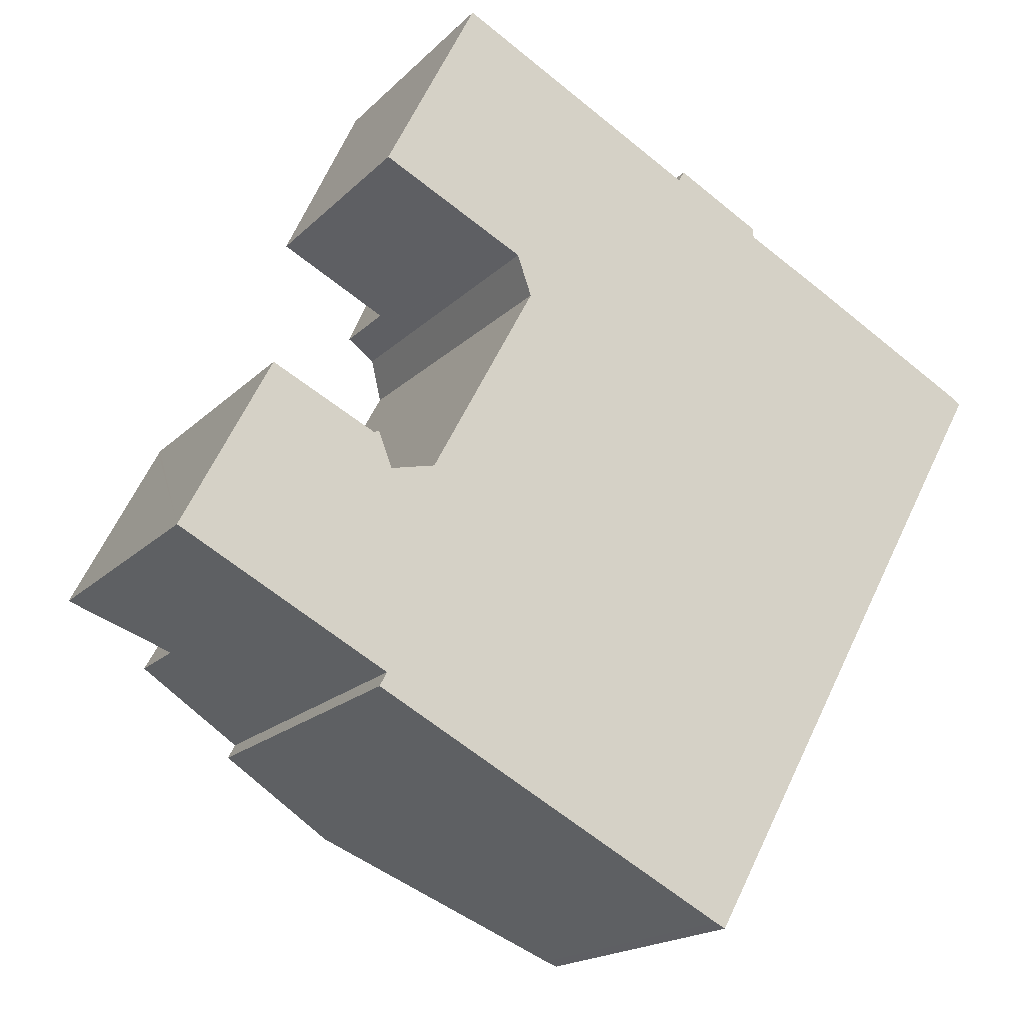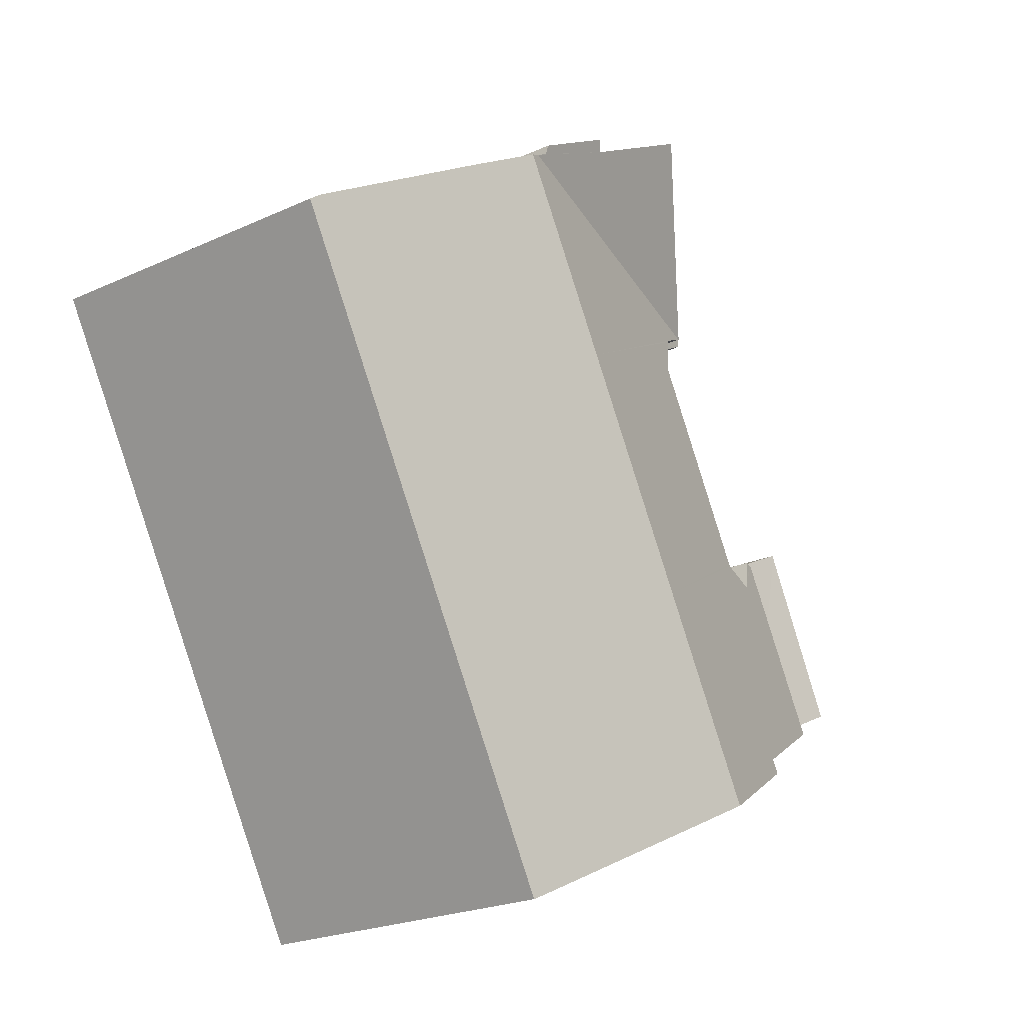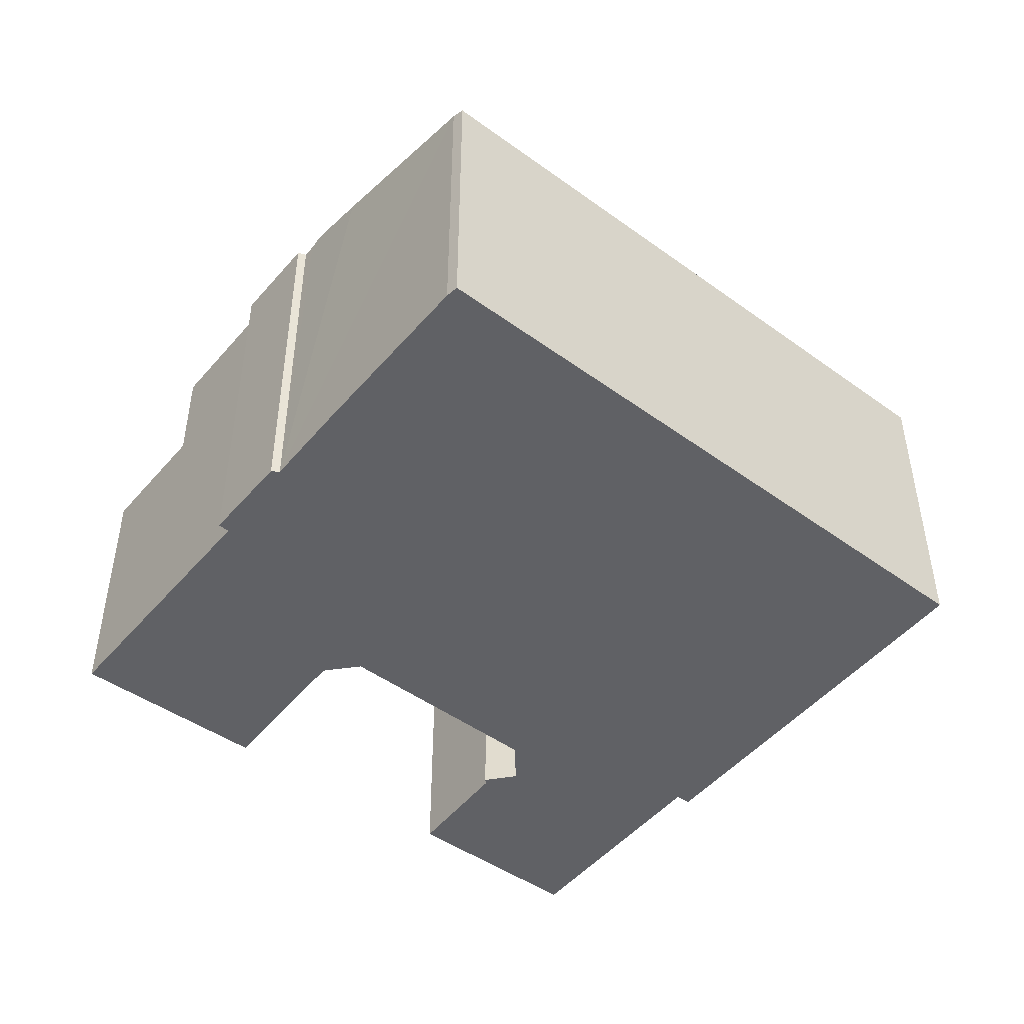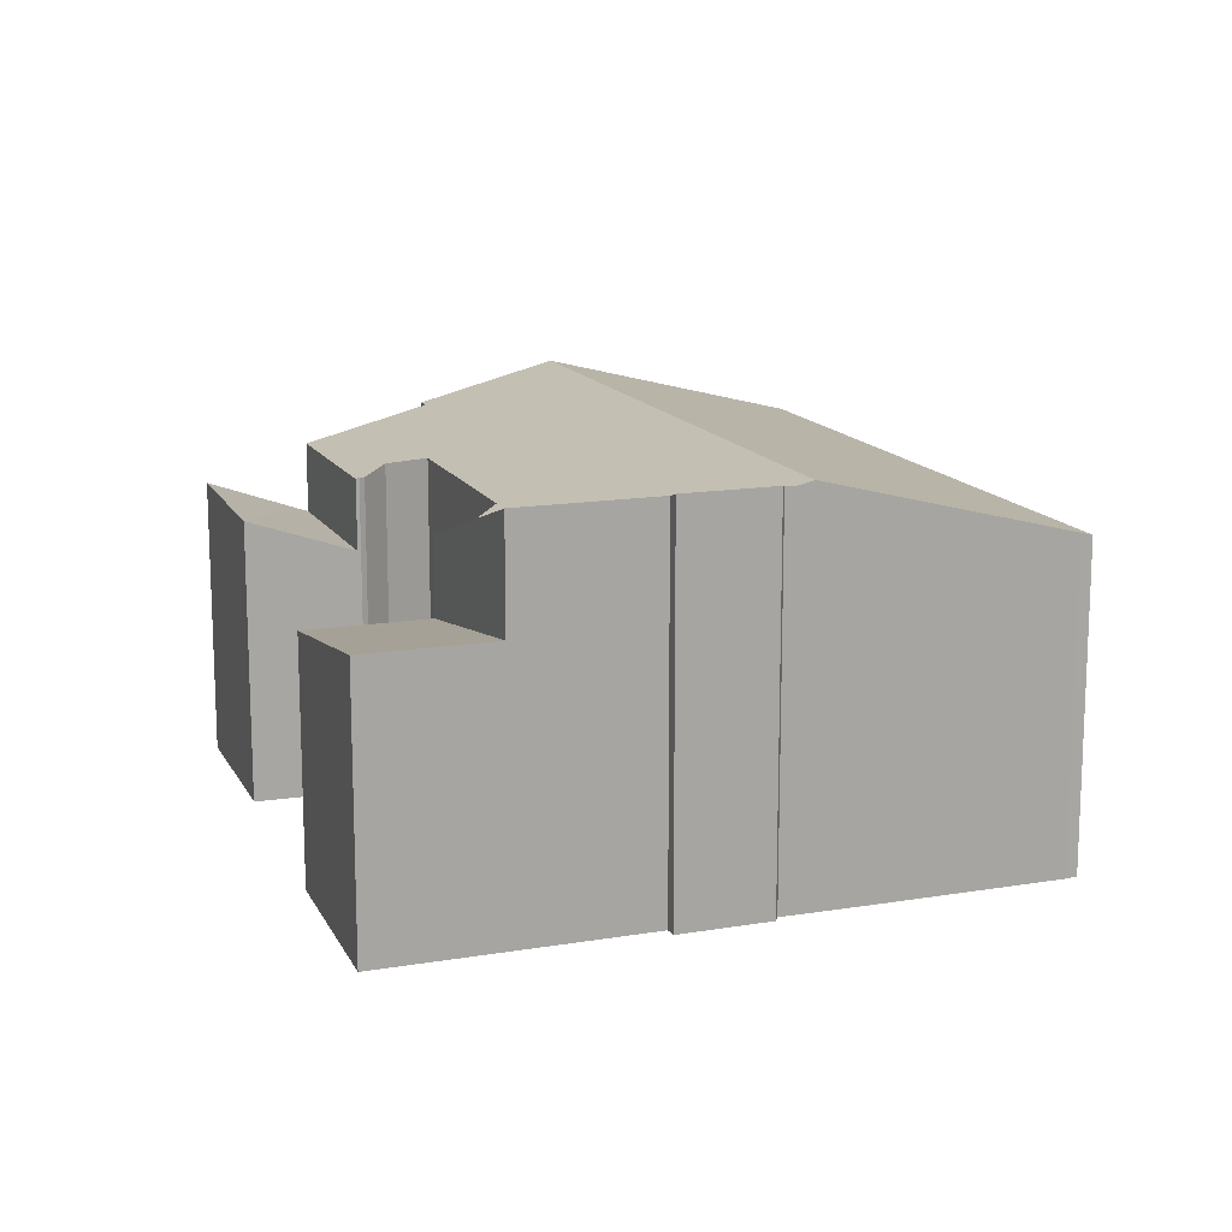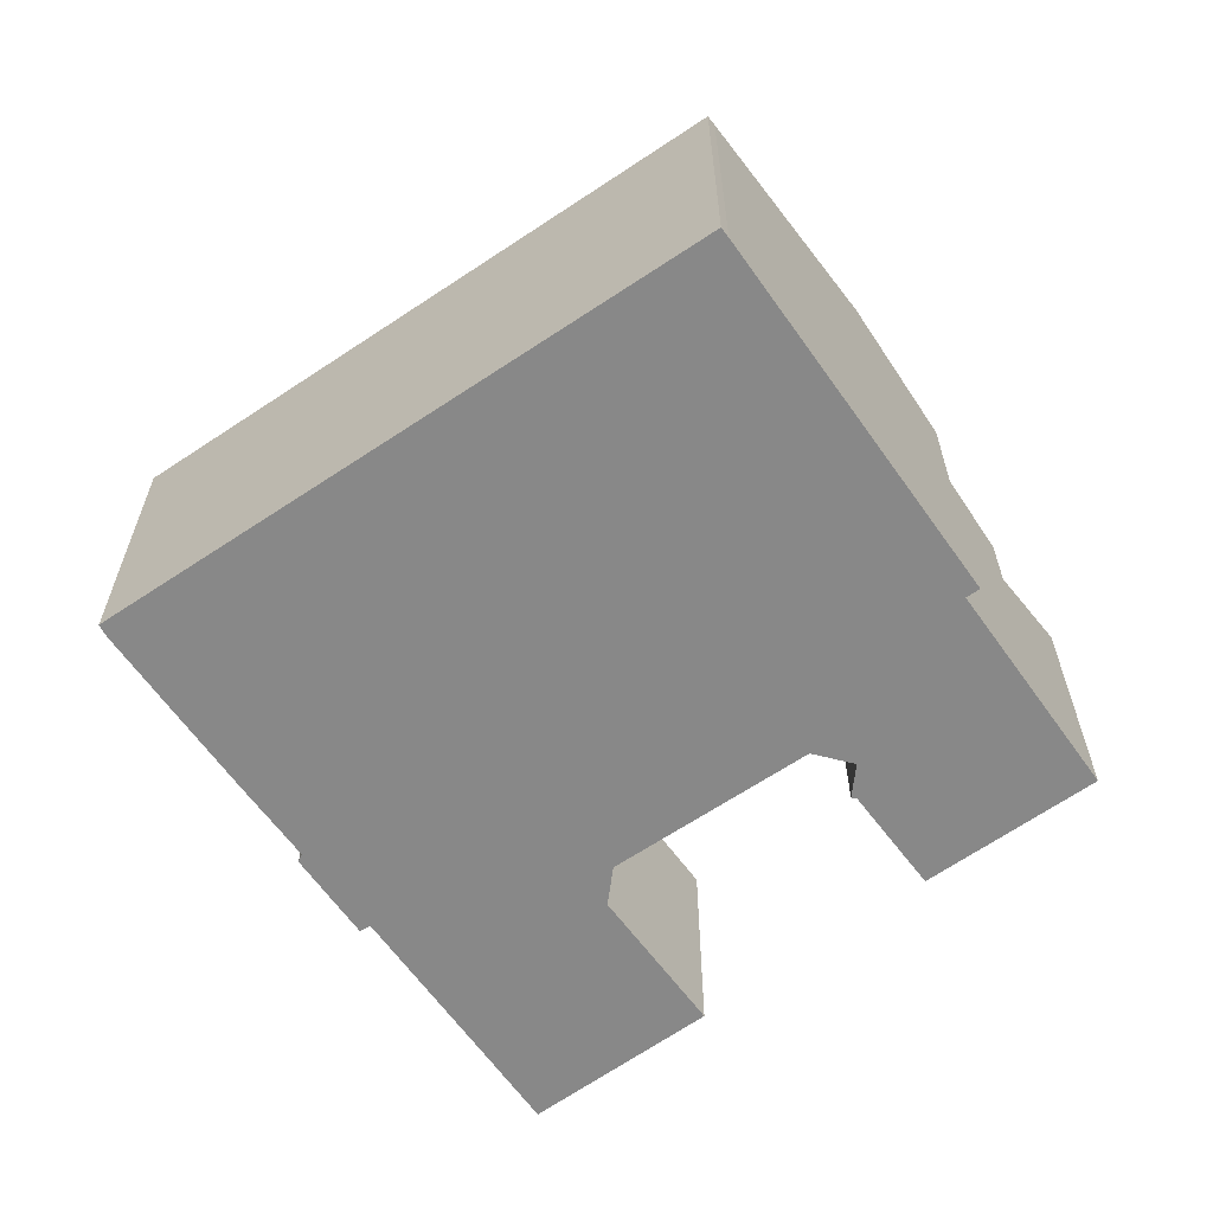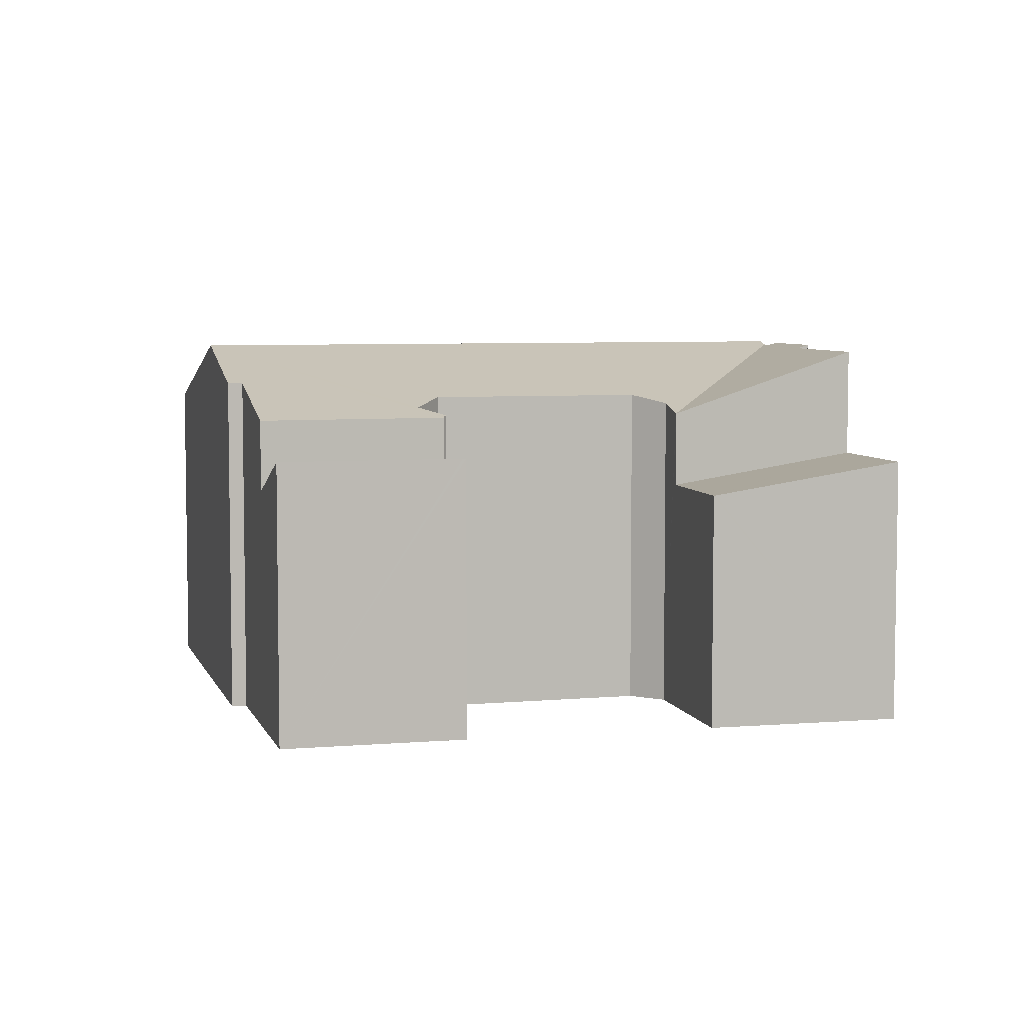
<metadata>
{"format":"obj","ext":"obj","renderer":"f3d","projection":"perspective","resolution":1024,"background":"white","views":[{"elev":-17.8,"azim":-29.0,"up":"+Z"},{"elev":-21.8,"azim":129.1,"up":"+Z"},{"elev":-48.2,"azim":79.5,"up":"+Y"},{"elev":14.7,"azim":8.0,"up":"+Y"},{"elev":-62.8,"azim":152.9,"up":"+Y"},{"elev":5.9,"azim":-77.2,"up":"+Y"}]}
</metadata>
<code>
v  16.68 9.675 -9.275
v  20.16 9.588 -3.65
v  16.98 9.588 -9.428
v  9.824 11.65 -5.674
v  13 11.65 0.107
v  23.68 9.588 2.762
v  16.54 11.65 6.545
v  26.63 9.588 8.118
v  19.5 11.65 11.94
v  26.3 9.689 8.351
v  21.29 11.14 11.02
v  5.998 10.55 -3.665
v  6.211 10.55 -3.255
v  5.588 9.563 3.612
v  2.798 9.563 -1.466
v  6.246 9.835 2.593
v  5.682 9.589 3.566
v  5.854 9.622 3.614
v  19.13 11.54 12.13
v  10.29 9.841 9.896
v  9.332 9.568 10.38
v  7.586 10.1 2.892
v  7.61 10.1 2.937
v  10.71 10.08 8.697
v  10.3 9.852 9.845
v  18.74 11.62 12.6
v  18.76 11.54 12.32
v  16.2 11.62 13.95
v  12.21 11.51 15.66
v  9.313 9.568 10.39
v  16.02 11.5 13.64
v  12.21 -9.591e-16 15.66
v  16.02 -8.353e-16 13.64
v  16.2 -8.543e-16 13.95
v  18.74 -7.712e-16 12.6
v  18.76 -7.546e-16 12.32
v  26.3 -5.114e-16 8.351
v  19.13 -7.43e-16 12.13
v  19.5 -7.311e-16 11.94
v  21.29 -6.746e-16 11.02
v  26.63 -4.971e-16 8.118
v  5.682 -2.184e-16 3.566
v  5.588 -2.212e-16 3.612
v  5.854 -2.213e-16 3.614
v  7.586 -1.771e-16 2.892
v  6.246 -1.588e-16 2.593
v  5.998 2.244e-16 -3.665
v  6.211 1.993e-16 -3.255
v  2.798 8.977e-17 -1.466
v  10.71 -5.325e-16 8.697
v  7.61 -1.798e-16 2.937
v  9.313 -6.361e-16 10.39
v  23.68 -1.691e-16 2.762
v  20.16 2.235e-16 -3.65
v  16.98 5.773e-16 -9.428
v  16.68 5.679e-16 -9.275
v  9.824 3.474e-16 -5.674
v  10.29 -6.06e-16 9.896
v  9.332 -6.355e-16 10.38
v  10.3 -6.028e-16 9.845
v  2.529 7.51 -1.325
v  5.588 7.407 3.612
v  2.798 7.407 -1.466
v  2.555 8.531 4.981
v  2.602 8.532 5.073
v  0 8.539 5.229e-16
v  0 0 0
v  2.602 -3.106e-16 5.073
v  2.555 -3.05e-16 4.981
v  2.529 8.113e-17 -1.325
v  8.495 7.255 10.8
v  12.21 8.177 15.66
v  9.313 7.258 10.39
v  5.988 7.247 12.07
v  6.011 7.255 12.12
v  8.725 8.178 17.51
v  8.725 -1.072e-15 17.51
v  6.011 -7.42e-16 12.12
v  5.988 -7.392e-16 12.07
v  8.495 -6.615e-16 10.8
g defaultobject
f 1 2 3
f 2 1 4
f 2 4 5
f 2 5 6
f 6 5 7
f 6 7 8
f 8 7 9
f 8 9 10
f 10 9 11
f 4 12 13
f 14 13 15
f 13 14 4
f 4 14 16
f 16 14 17
f 16 17 18
f 19 20 21
f 20 19 7
f 7 19 9
f 16 5 4
f 5 16 22
f 5 22 23
f 5 23 24
f 5 24 7
f 7 24 25
f 7 25 20
f 26 27 28
f 29 21 30
f 21 29 31
f 21 31 19
f 19 31 27
f 27 31 28
f 32 31 29
f 31 32 33
f 34 26 28
f 26 34 35
f 36 19 27
f 19 36 11
f 11 36 10
f 10 36 37
f 37 36 38
f 37 38 39
f 37 39 40
f 11 9 19
f 37 8 10
f 8 37 41
f 14 42 17
f 42 14 43
f 17 44 18
f 44 17 42
f 16 45 22
f 45 16 46
f 31 34 28
f 34 31 33
f 47 13 12
f 13 47 48
f 49 14 15
f 14 49 43
f 45 23 22
f 23 45 24
f 24 45 50
f 50 45 51
f 30 32 29
f 32 30 52
f 35 27 26
f 27 35 36
f 18 46 16
f 46 18 44
f 41 6 8
f 6 41 2
f 2 41 53
f 2 53 54
f 2 54 3
f 3 54 55
f 3 56 1
f 56 3 55
f 56 4 1
f 4 56 12
f 12 56 47
f 47 56 57
f 48 15 13
f 15 48 49
f 58 21 20
f 21 58 30
f 30 58 52
f 52 58 59
f 50 25 24
f 25 50 20
f 20 50 58
f 58 50 60
f 57 48 47
f 54 46 55
f 46 54 45
f 45 54 51
f 51 54 50
f 50 54 53
f 50 53 58
f 48 43 49
f 43 48 57
f 43 57 46
f 46 57 56
f 46 56 55
f 43 46 42
f 42 46 44
f 58 32 52
f 32 58 53
f 32 53 33
f 33 53 41
f 33 41 36
f 33 36 34
f 36 41 38
f 38 41 39
f 39 41 40
f 40 41 37
f 35 34 36
f 61 62 63
f 62 61 64
f 62 64 65
f 64 61 66
f 67 64 66
f 64 67 65
f 65 67 68
f 68 67 69
f 68 62 65
f 62 68 43
f 43 63 62
f 63 43 49
f 61 67 66
f 67 61 63
f 67 63 70
f 70 63 49
f 69 43 68
f 43 69 67
f 43 67 70
f 43 70 49
f 71 72 73
f 72 71 74
f 72 74 75
f 72 75 76
f 75 77 76
f 77 75 74
f 77 74 78
f 78 74 79
f 77 72 76
f 72 77 32
f 32 73 72
f 73 32 52
f 52 71 73
f 71 52 74
f 74 52 79
f 79 52 80
f 78 32 77
f 32 78 79
f 32 79 80
f 32 80 52

</code>
